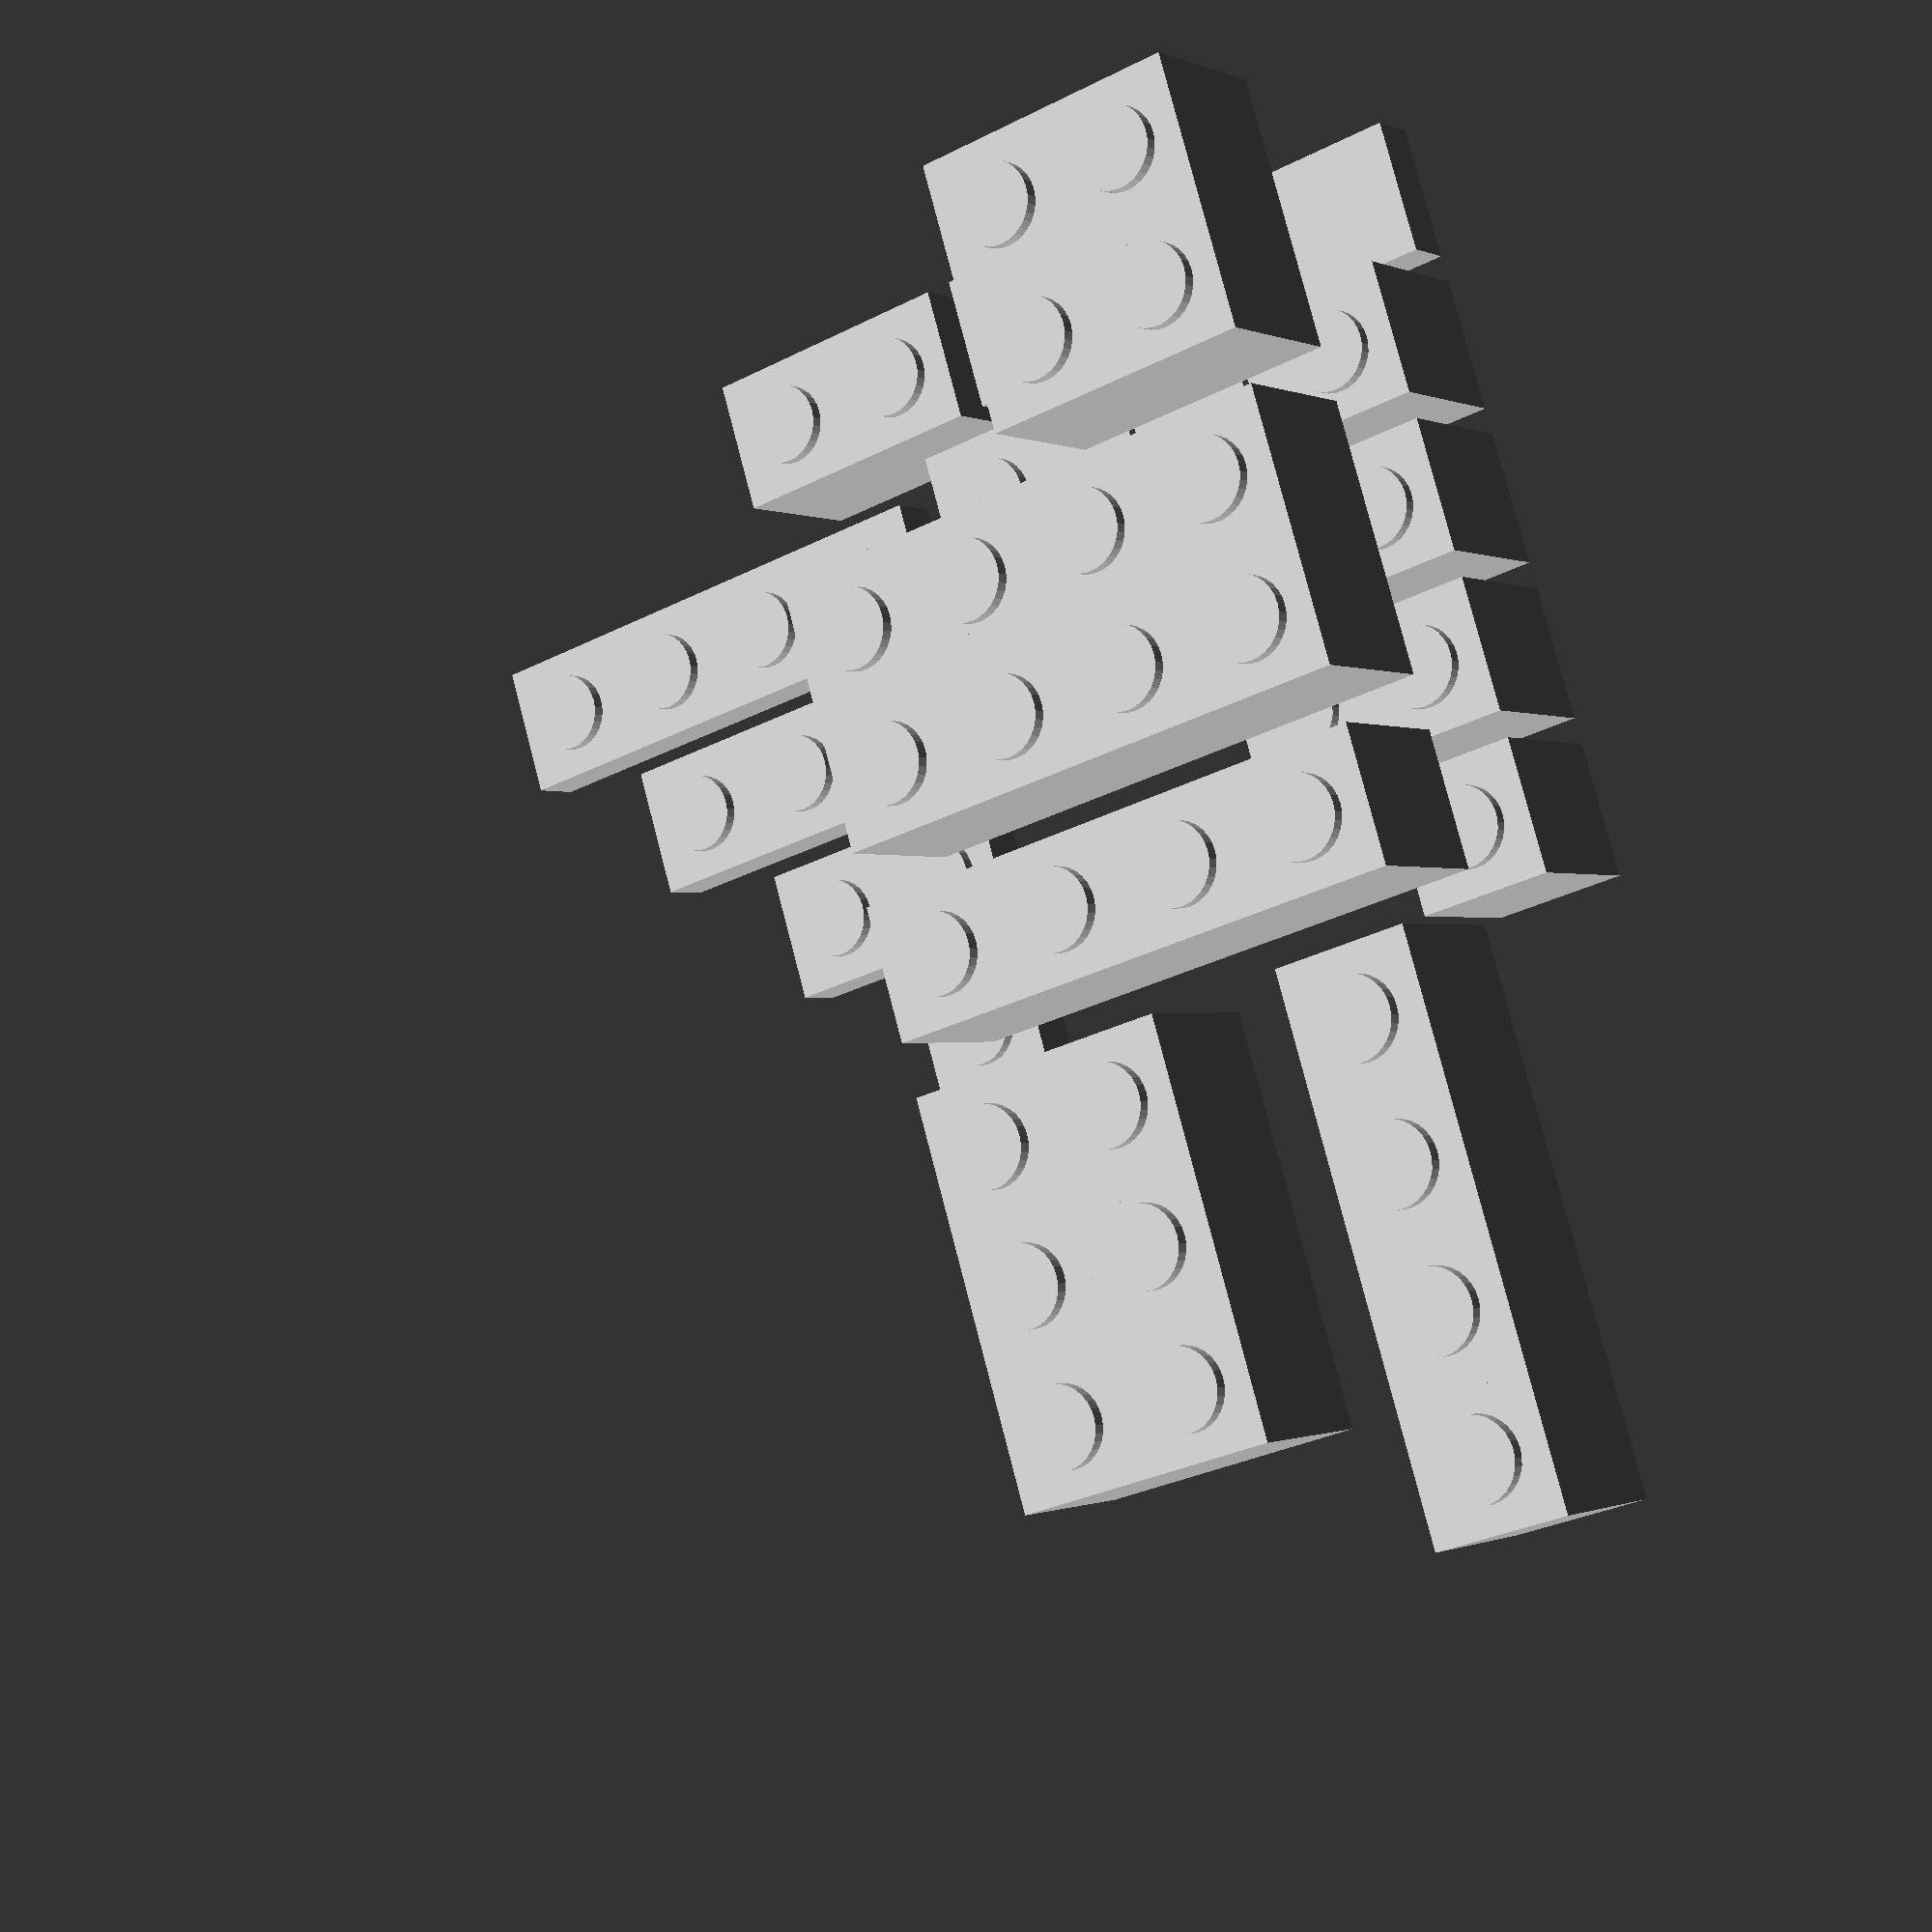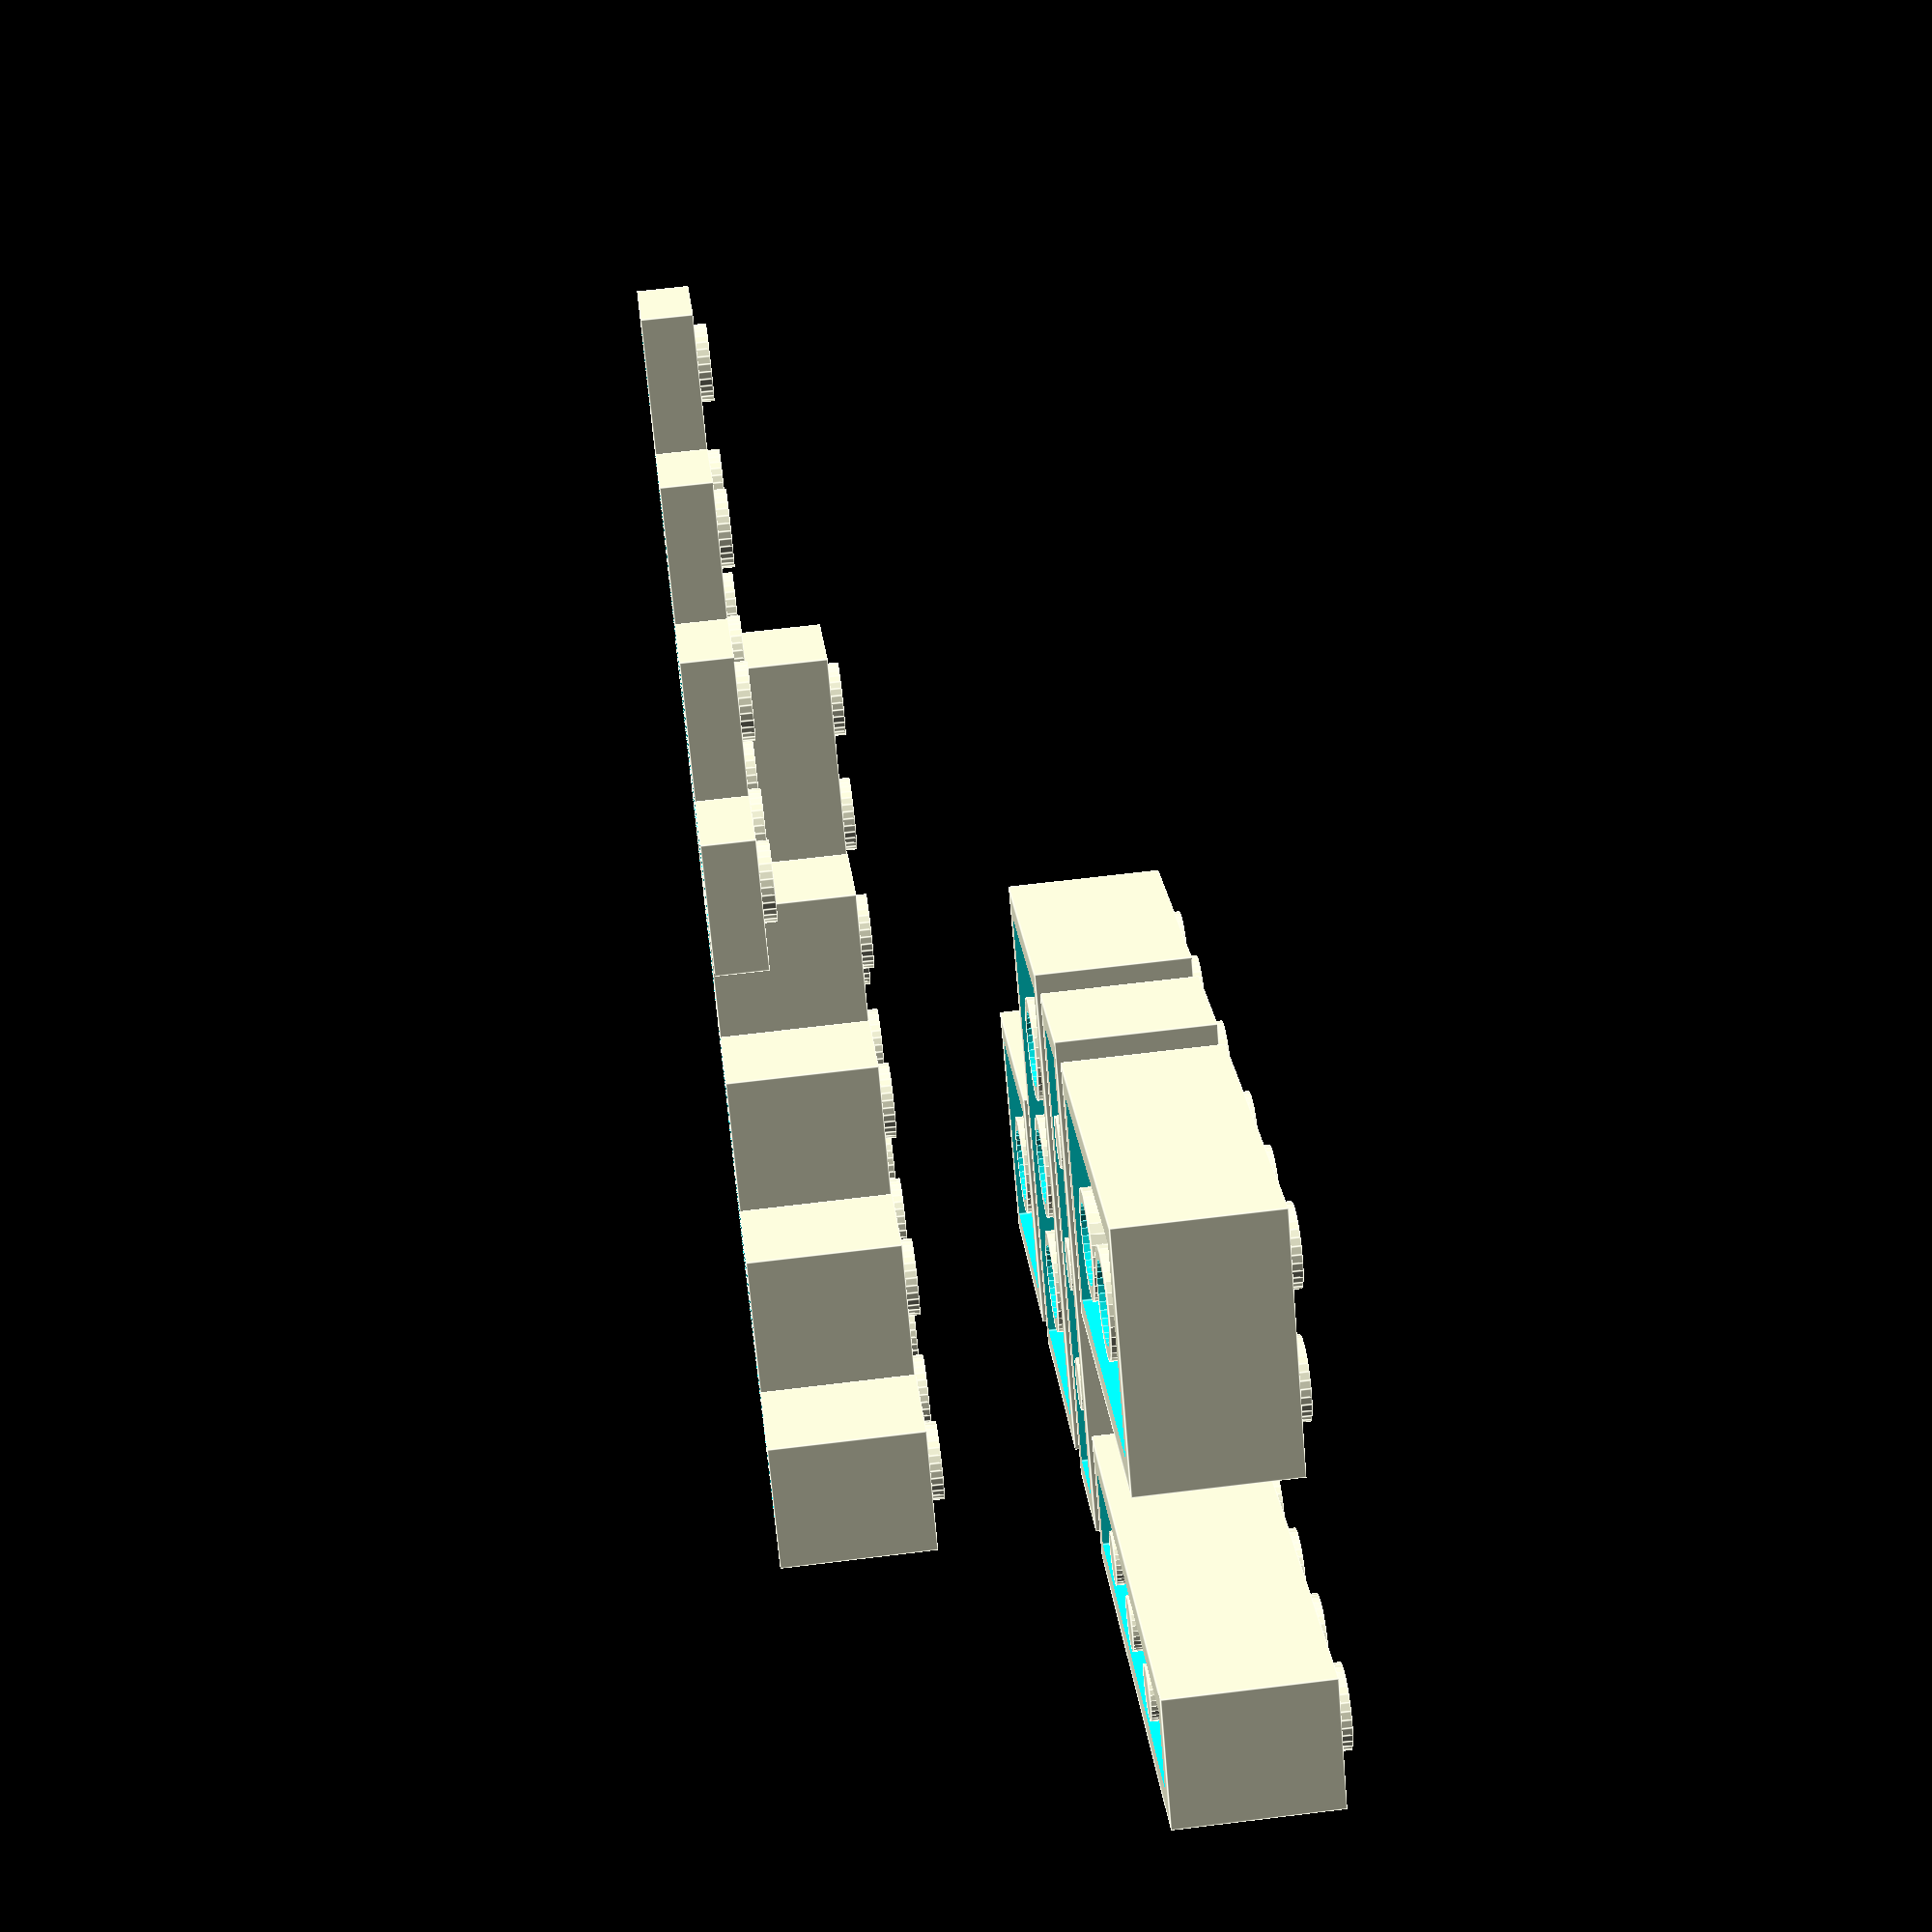
<openscad>
// https://bricks.stackexchange.com/questions/288/what-are-the-dimensions-of-a-lego-brick
// https://www.bartneck.de/2019/04/21/lego-brick-dimensions-and-measurements/
// http://www.robertcailliau.eu/en/Alphabetical/L/Lego/Dimensions/General%20Considerations/

$fn = 32;

// 1 Lego Unit = 1.6mm
u = 1.6;
function u(n) = u * n;

module tile_1x1() {
  brick(1, 1, h = u(2), studs = false);
}

module plate_1x1() {
  beam(1, h = u(2));
}

module brick_1x1() {
  beam(1);
}

module brick_2x1() {
  beam(2);
}

module brick(w, d, h = u(6), studs = true) {
  aw = w * u(5);  // absolute width in mm
  ad = d * u(5);  // absolute depth in mm
  e = 0.1;        // small epsilon overlap to help rendering
  difference() {
    union() {
      // Basic rectangular solid
      cube([aw, ad, h]);
      if (studs) {
        // Studs on top
        for(x = [0 : w - 1]) {
          for(y = [0 : d - 1]) {
            ax = x * u(5);
            ay = y * u(5);
            half = u(5) / 2;
            translate([ax + half, ay + half, h])
              cylinder(d = u(3), h = u, center = true);
          }
        }
      }
    }
    union() {
      // Interior cavity
      translate([u, u, -e]) cube([aw - u(2), ad - u(2), (h - u) + e]);
      if (studs) {
        // Interior dimples underneath studs
        for(x = [0 : w - 1]) {
          for(y = [0 : d - 1]) {
            ax = x * u(5);
            ay = y * u(5);
            half = u(5) / 2;
            translate([ax + half, ay + half, (h - u) - e])
              cylinder(d = u(1.5), h = u + e);
          }
        }
      }
    }
  }
  // Posts on bottom
  if (w > 1 && d > 1) {
    // Large hollow posts nestled underneath groups of four studs
    for(x = [0 : w - 2]) {
      for(y = [0 : d - 2]) {
        ax = x * u(5);
        ay = y * u(5);
        if (w > 1 && d > 1) {
          od = ((5 * sqrt(2)) - 3) * u;
          id = 4.80;
          translate([ax + u(5), ay + u(5), 0]) {
            difference() {
              cylinder(d = od, h = h);
              translate([0, 0, -e]) cylinder(d = id, h = h + e);
            }
          }
        }
      }
    }
  } else if (w > 1) {
    // Small solid posts between two linearly contiguous studs
    for(x = [0 : w - 2]) {
      translate([(x * u(5)) + u(5), u(5) / 2, 0]) cylinder(d = u(2), h = h);
    }
  } else if (d > 1) {
    for(y = [0 : d - 2]) {
      translate([u(5) / 2, (y * u(5)) + u(5), 0]) cylinder(d = u(2), h = h);
    }
  }
}

module beam(n, h = u(6)) {
  brick(n, 1, h);
}

for (i = [1 : 4]) {
  translate([0, i * u(6), 0]) beam(5 - i);
  translate([u(24), i * u(6), 0]) beam(5 - i, h = u(2));
}
translate([0, 0, 0]) tile_1x1();
translate([u(6), 0, 0]) plate_1x1();
translate([u(12), 0, 0]) brick_1x1();
translate([u(18), 0, 0]) brick_2x1();

translate([0, 0, u(12)]) {
  brick(2, 2);
  translate([0, u(12), 0]) brick(4, 2);
  translate([0, u(24), 0]) brick(4, 1);
  translate([0, u(31), 0]) brick(1, 4);
  translate([u(10), u(31), 0]) brick(2, 3);
}

</openscad>
<views>
elev=180.2 azim=342.6 roll=147.3 proj=p view=wireframe
elev=116.1 azim=133.2 roll=277.1 proj=p view=edges
</views>
